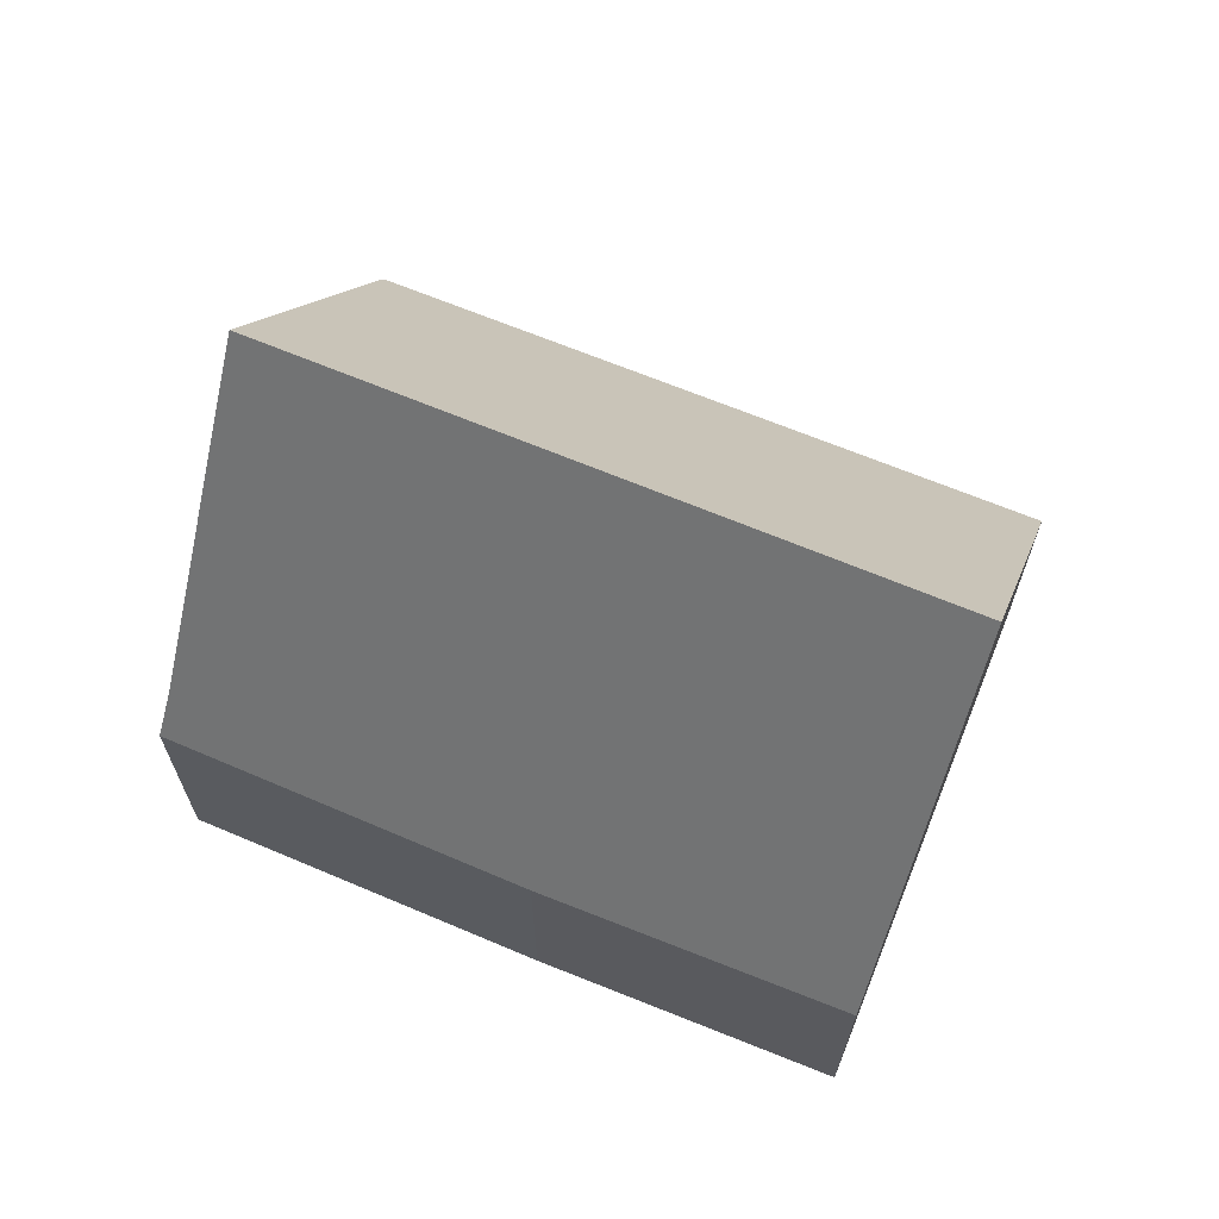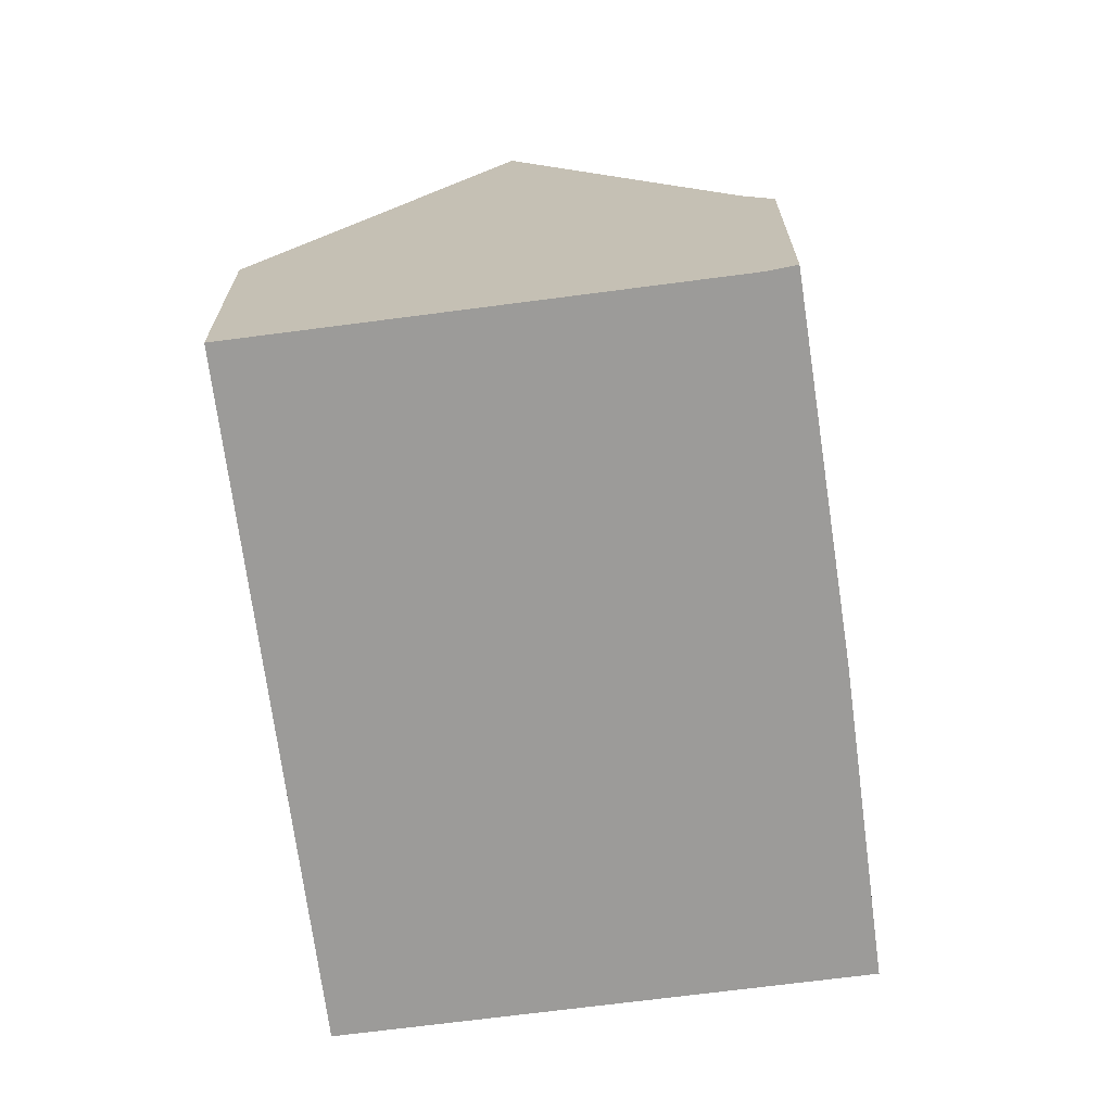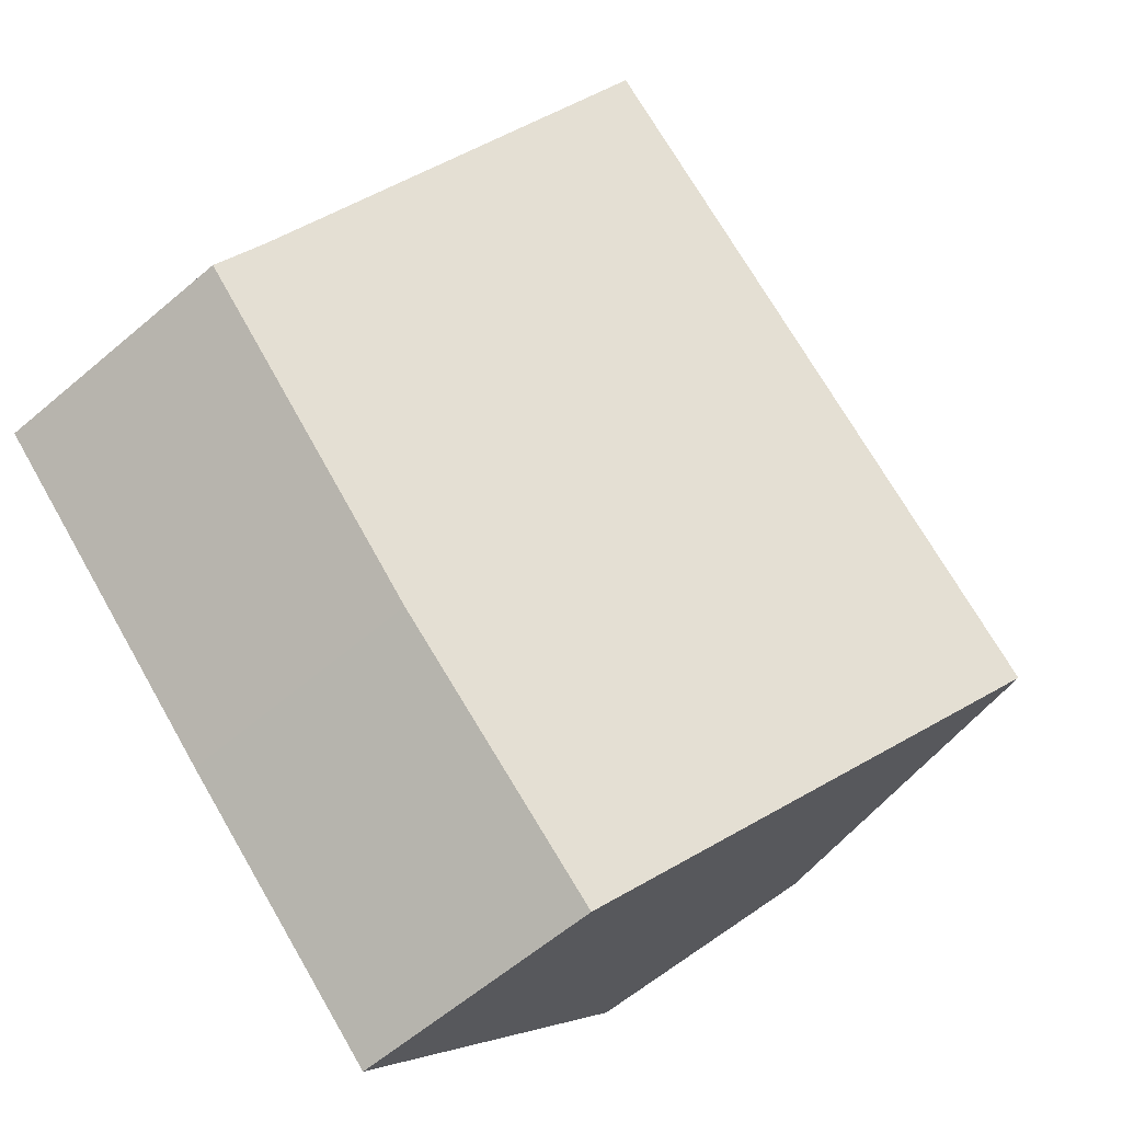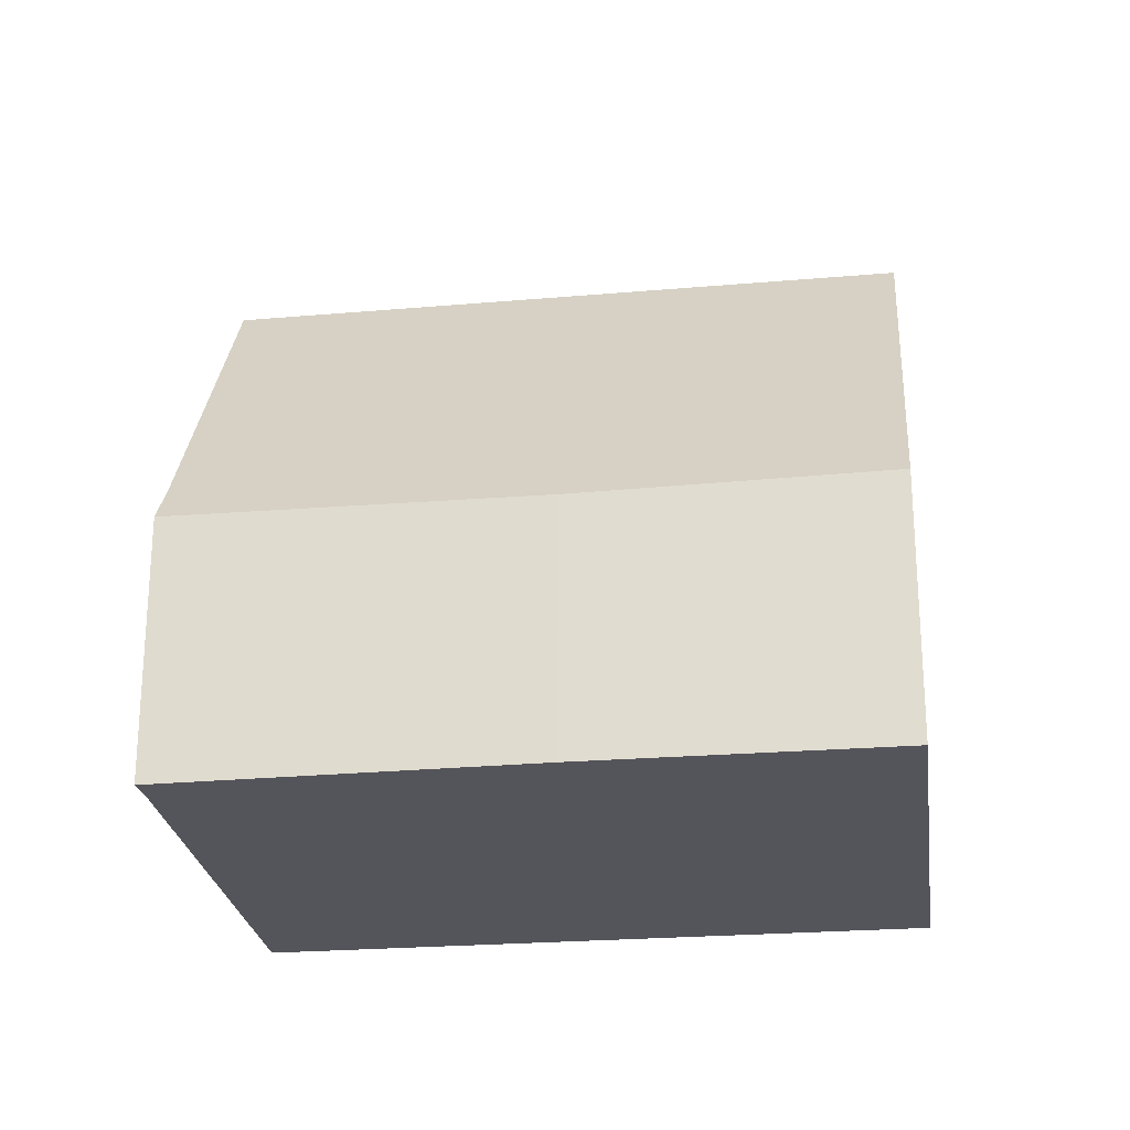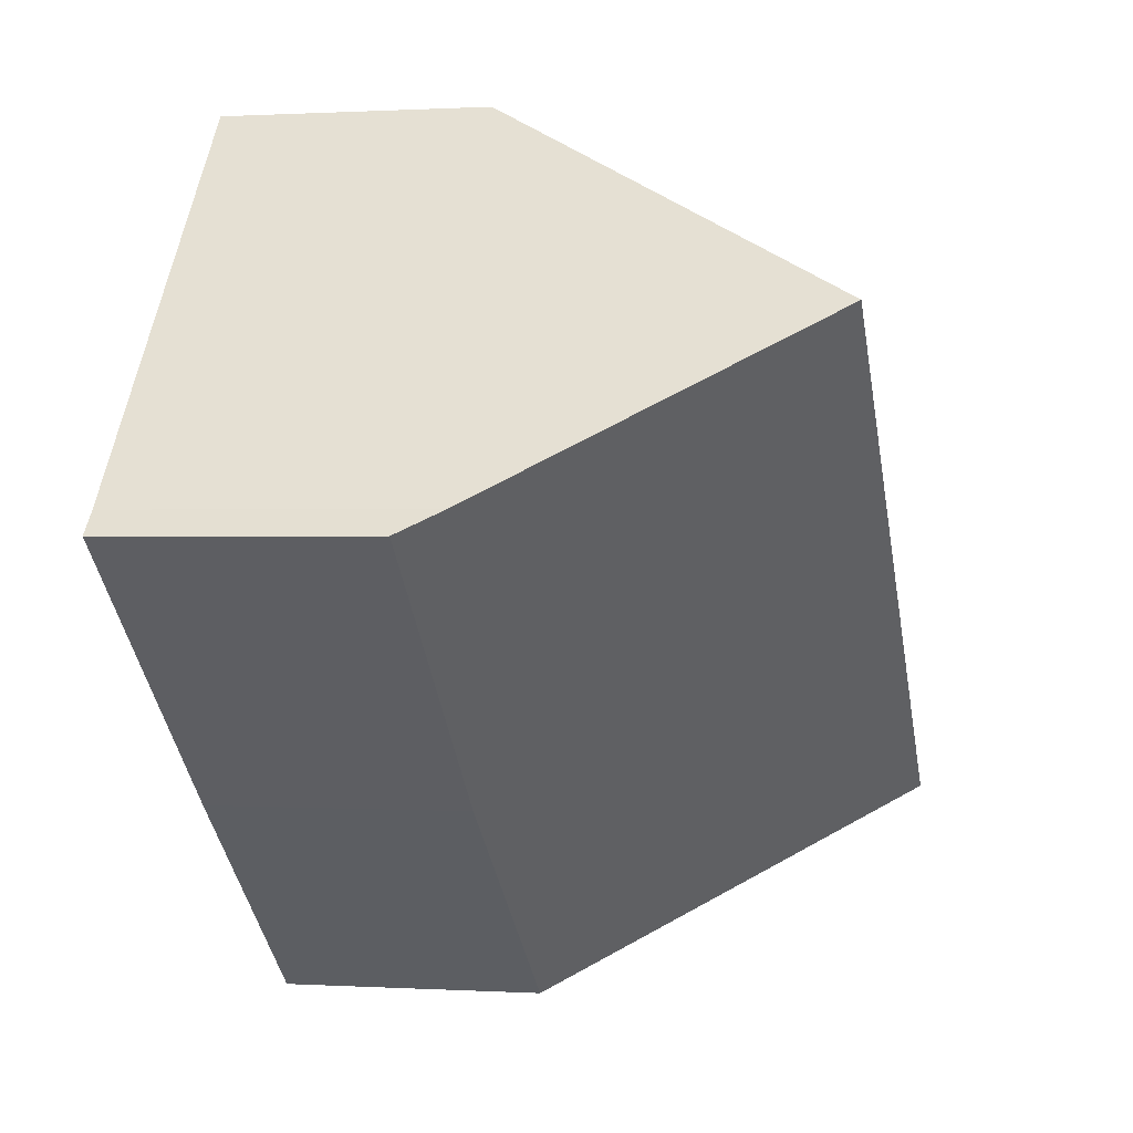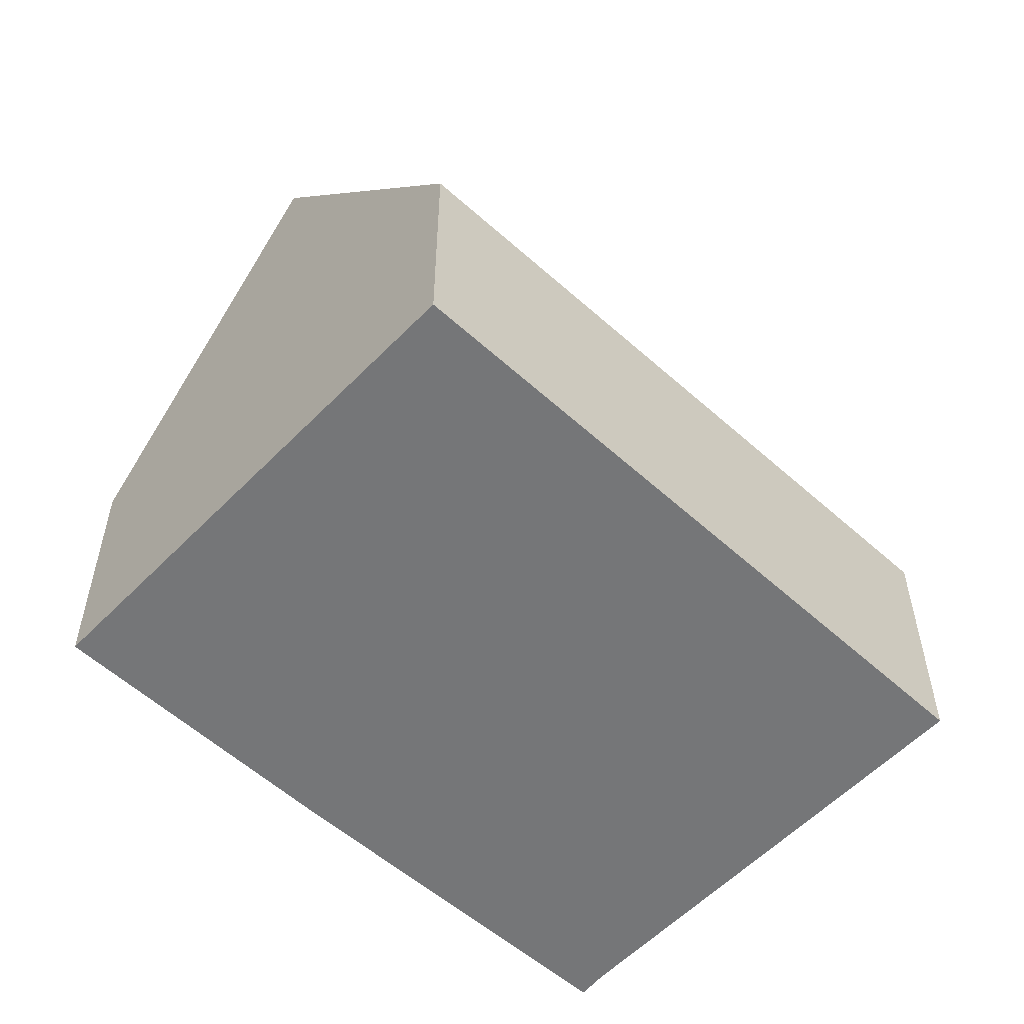
<metadata>
{"format":"obj","ext":"obj","renderer":"f3d","projection":"perspective","resolution":1024,"background":"white","views":[{"elev":68.6,"azim":161.9,"up":"+Y"},{"elev":-69.9,"azim":57.5,"up":"+Y"},{"elev":-60.9,"azim":130.9,"up":"+Z"},{"elev":-25.0,"azim":147.5,"up":"+Y"},{"elev":0.5,"azim":102.7,"up":"+Z"},{"elev":-56.8,"azim":-83.3,"up":"+Y"}]}
</metadata>
<code>
v  13.22 4.793 1.108
v  2.685 9.761 -3.207
v  10.92 9.761 3.85
v  13.55 4.125 0.761
v  9.094 4.047 -3.132
v  8.94 4.05 -3.261
v  5.289 4.125 -6.318
v  0 3.952 2.42e-16
v  8.316 4.123 6.962
v  5.289 3.869e-16 -6.318
v  2.685 1.964e-16 -3.207
v  0 0 0
v  8.316 -4.263e-16 6.962
v  10.92 -2.357e-16 3.85
v  13.22 -6.785e-17 1.108
v  13.55 -4.66e-17 0.761
v  8.94 1.997e-16 -3.261
v  9.094 1.918e-16 -3.132
g defaultobject
f 1 2 3
f 2 1 4
f 2 4 5
f 2 5 6
f 2 6 7
f 8 3 2
f 3 8 9
f 7 8 2
f 8 7 10
f 8 10 11
f 8 11 12
f 8 13 9
f 13 8 12
f 9 1 3
f 1 9 13
f 1 13 14
f 1 14 15
f 15 4 1
f 4 15 16
f 6 10 7
f 10 6 5
f 10 5 17
f 17 5 18
f 16 5 4
f 5 16 18
f 11 13 12
f 13 11 10
f 13 10 17
f 13 17 14
f 14 17 18
f 14 18 15
f 15 18 16

</code>
